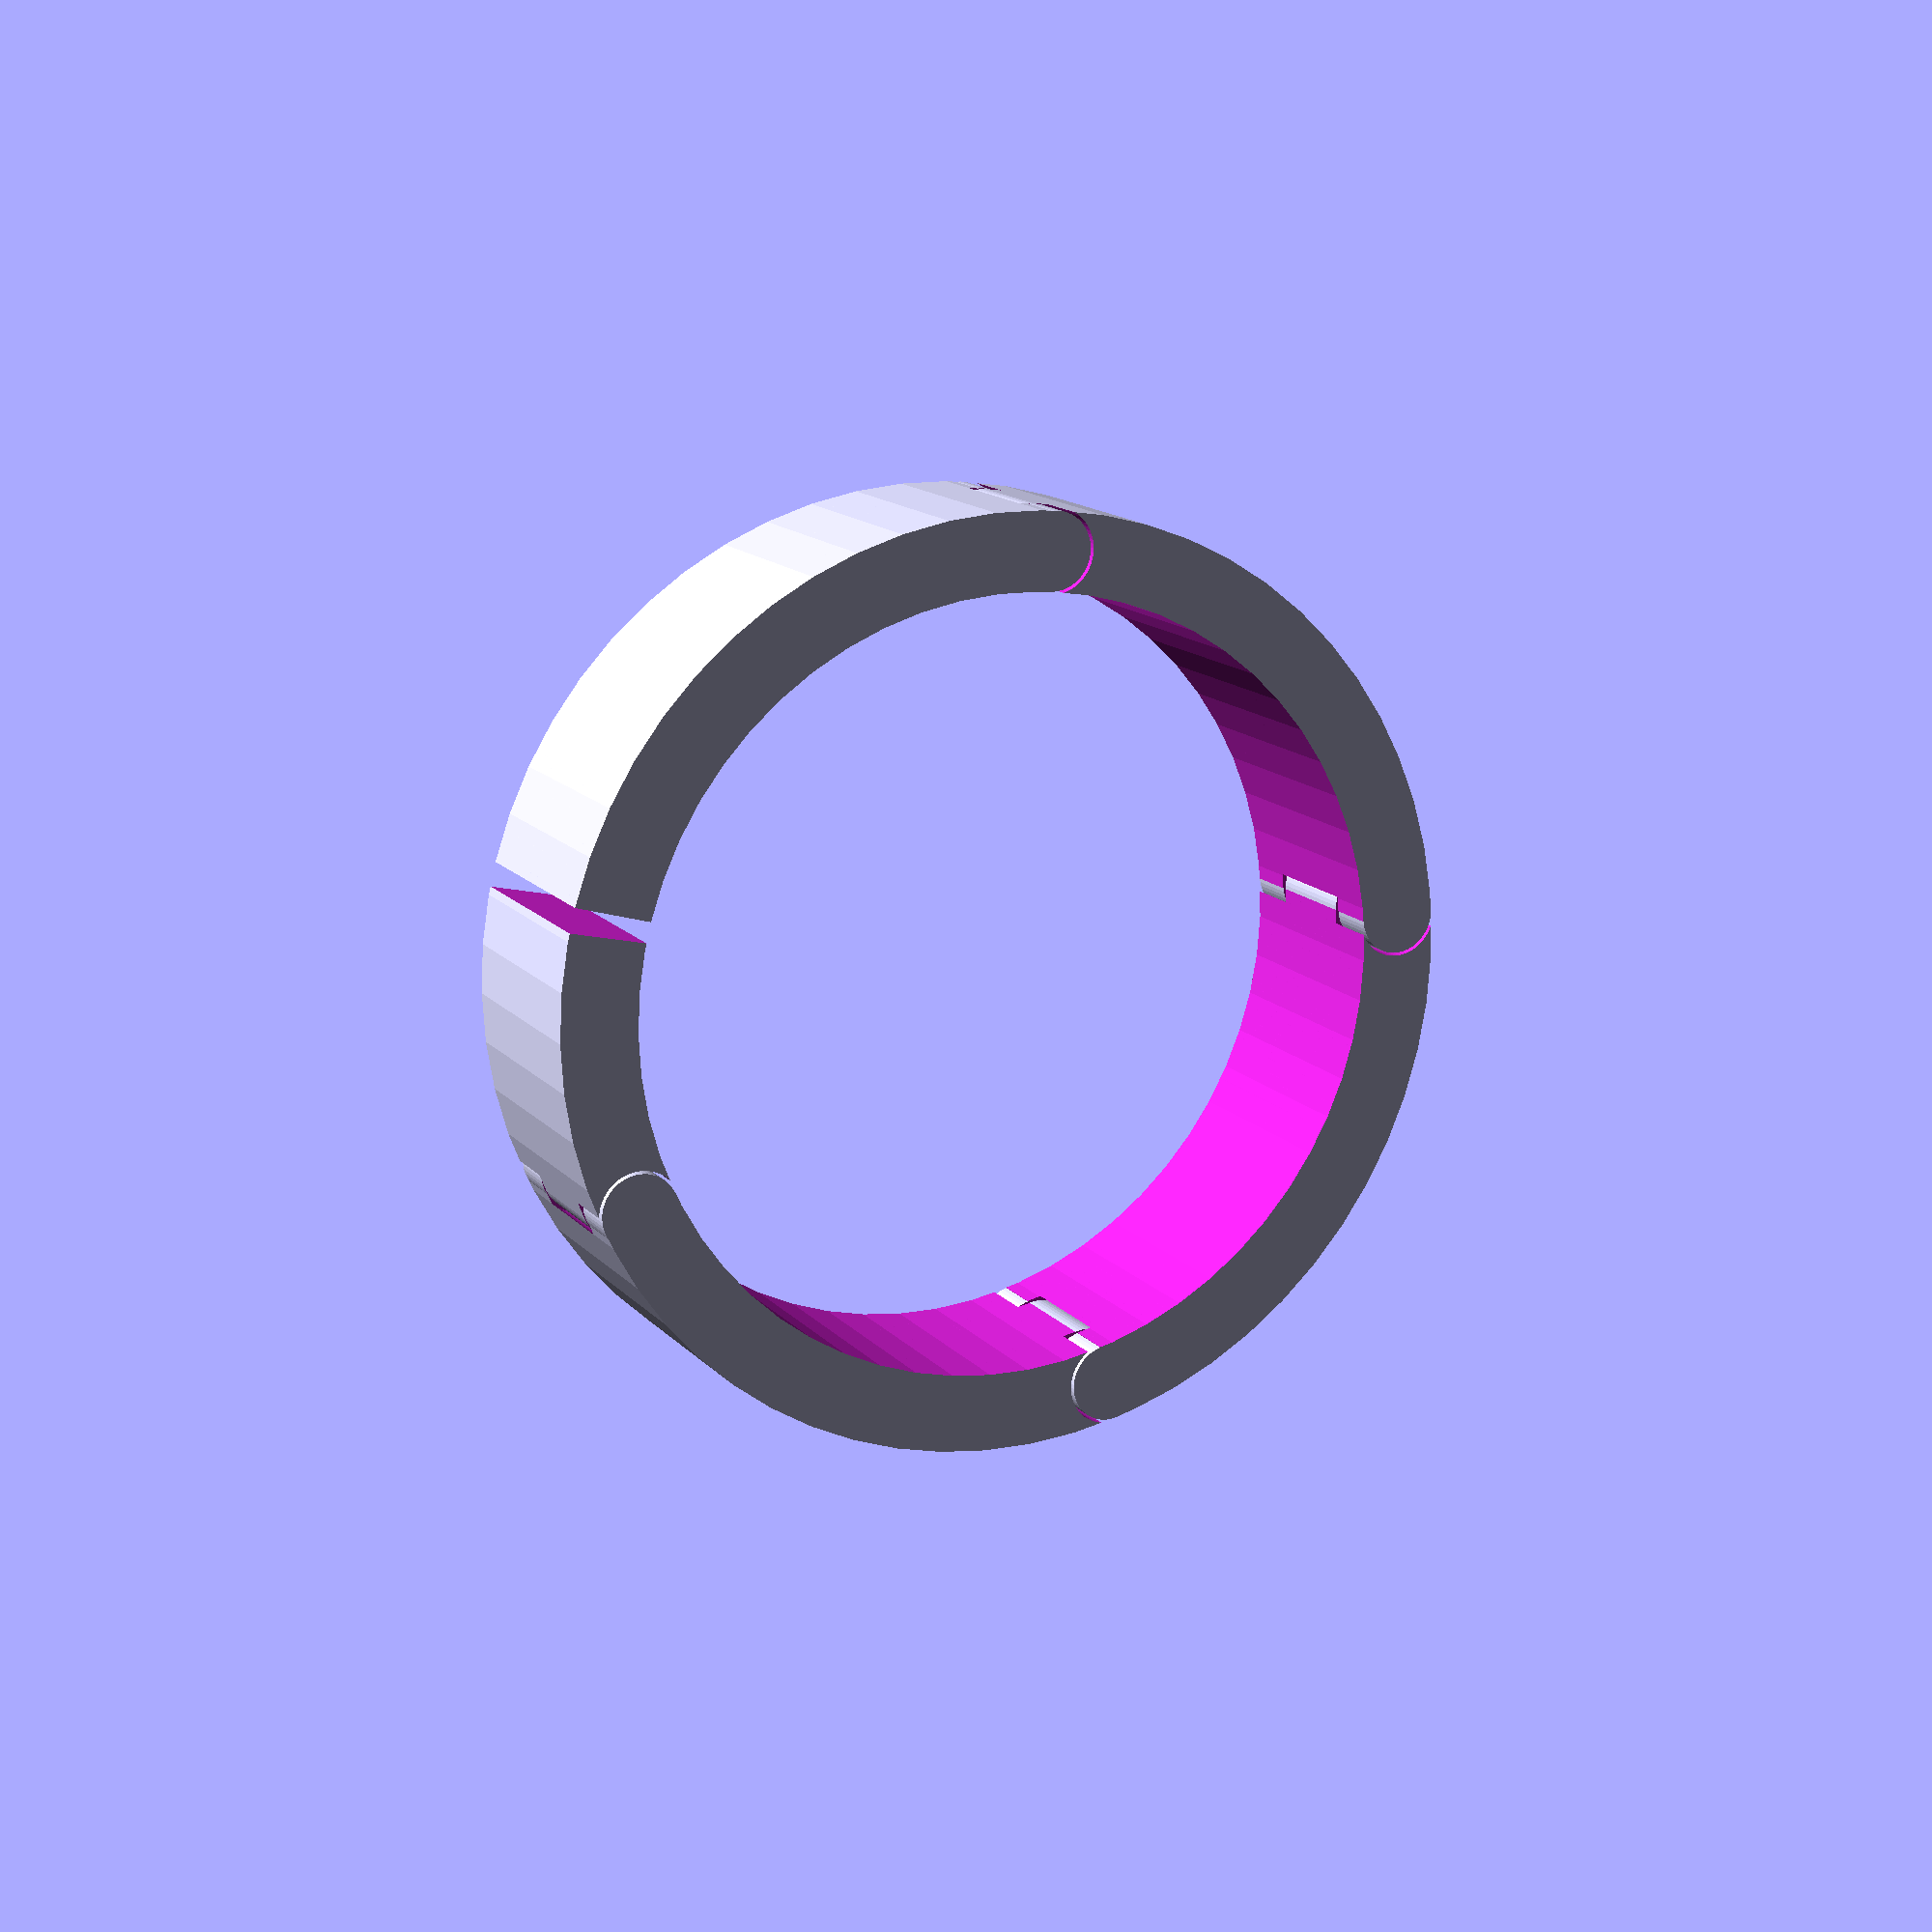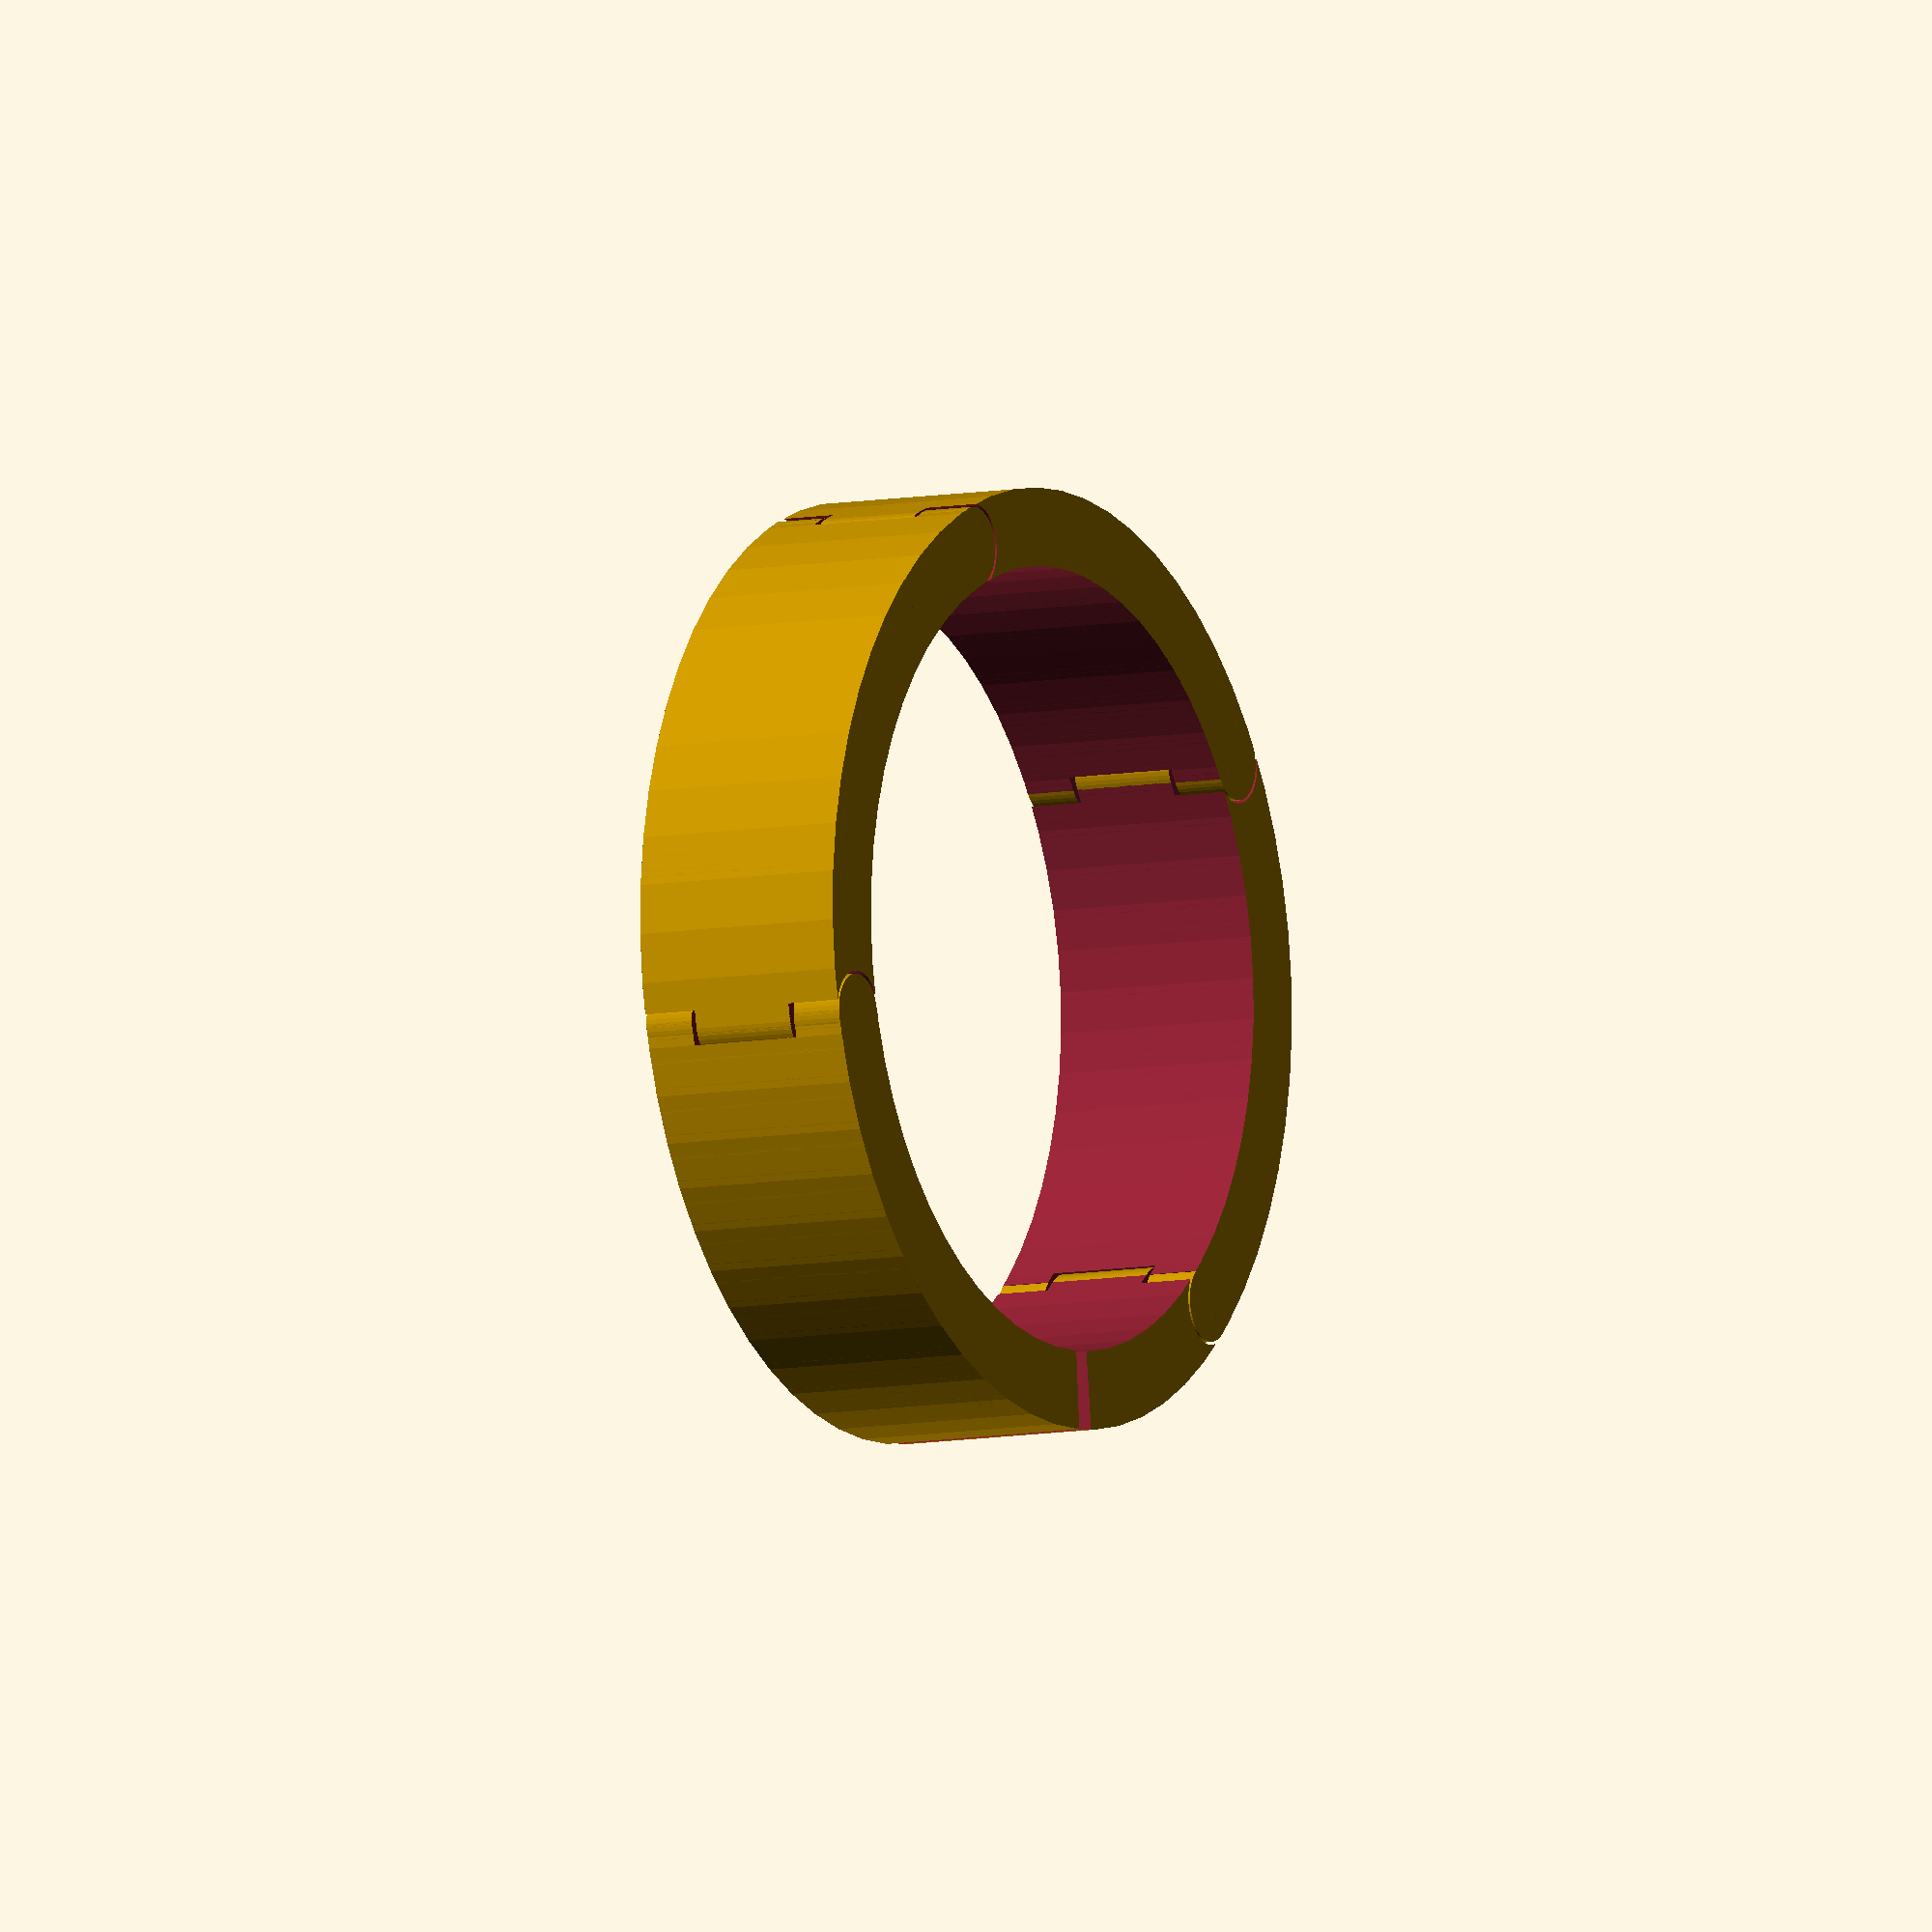
<openscad>
/*[ Main properties of distance piece ] */
// inner diameter
inner_diameter = 25;
// outer diameter
outer_diameter = 30;
// width
width = 7;
/*[ Splitting of the distance piece ] */
// which angle should one piece have?
angle_of_one_piece = 80;
// which gap do you want between start and end of distance piece (in degrees)
angle_of_gap = 3;
// what is the clearance between the chain parts
clearance_between_parts = 0.10;

$fn=60;  // set to higher value for better rendering quality. But 60 should do for most purposes

// determine how many pieces we need (plus additional residual piece to fill the gap to 360°)

residual_piece = 360%angle_of_one_piece; // first have a look if there's some residual by division by the angle of one piece

effective_pieces = (360-residual_piece)/angle_of_one_piece; // and calculate the number of "full" pieces

// now start painting the distance piece
chainpiece(angle_of_one_piece,false,true); // start with a chainpiece which has no startconnector

if(residual_piece == 0) {
    // when no residual by division by the angles of the pieces then the last piece is one of the effective pieces
    if(effective_pieces>2) {
    for (i = [1:effective_pieces-2]) {
      rotate([0,0,angle_of_one_piece*i])
      chainpiece(angle_of_one_piece,true,true);
    }
    }
    
    // draw the final part    
    rotate([0,0,angle_of_one_piece*(effective_pieces-1)])
    chainpiece(angle_of_one_piece-angle_of_gap,true,false);
    
    }
else {  // some different residual part is necessary
    
for (i = [1:effective_pieces-1]) {
      rotate([0,0,angle_of_one_piece*i])
      chainpiece(angle_of_one_piece,true,true);
    }

// draw the final part    
rotate([0,0,angle_of_one_piece*effective_pieces])
chainpiece(residual_piece-angle_of_gap,true,false);
}

// module to draw one distance part with/without connectors
module chainpiece(angle=90,startconnector=true, endconnector=true) {

union() {
   // this is the connector pin of the startconnector. If no startconnector is necessary, we omit it
   if(startconnector) {
    translate([(outer_diameter-inner_diameter)/4.0+inner_diameter/2.0,0,0]) {
    cylinder(r=(outer_diameter-inner_diameter)/8.0, 3.0*width/4.0, center=true);
    }
    }

difference() {

union() {

if(endconnector) {
// this adds the round part of the end connector (no cutaways so far)
rotate([0,0,angle])
translate([(outer_diameter-inner_diameter)/4.0+inner_diameter/2.0,0,0]) {
  cylinder(r=(outer_diameter-inner_diameter)/4.0, width, center=true);
}
}

if(startconnector) {
// this adds the round part of the startconnector
translate([(outer_diameter-inner_diameter)/4.0+inner_diameter/2.0,0,0]) {
cylinder(r=(outer_diameter-inner_diameter)/4.0, width/2.0, center=true);
}
}
  
    
difference() {  // generate a fraction of a ring

  // generate the main ring
  difference() {  // cut out the cylinder ring (inner ring from outer ring)
    cylinder(r=outer_diameter/2.0, width, center=true);
    cylinder(r=inner_diameter/2.0, width*1.1, center=true);
  }

  // generate the cutaways
  union() { // this union of two big cubes cuts away a pie from the ring above
  translate([0,-outer_diameter*0.55,0])
  cube([outer_diameter*1.1,outer_diameter*1.1,width*1.1],center=true);
  rotate([0,0,angle])
  translate([0,outer_diameter*0.55,0])
  cube([outer_diameter*1.1,outer_diameter*1.1,width*1.1],center = true);
  }

}
}
// subtract the clearance we need for the chain elements
union() {

if(endconnector) {
    rotate([0,0,angle])
translate([(outer_diameter-inner_diameter)/4.0+inner_diameter/2.0,0,0]) {
cylinder(r=(outer_diameter-inner_diameter)/4.0+clearance_between_parts, width/2.0+2.0*clearance_between_parts, center=true);
}
}

if(startconnector) { // the two cutaways of the startconnector
translate([(outer_diameter-inner_diameter)/4.0+inner_diameter/2.0,0,3*width/8.0]) {
cylinder(r=(outer_diameter-inner_diameter)/4.0+clearance_between_parts, width/4.0+clearance_between_parts, center=true);
}

translate([(outer_diameter-inner_diameter)/4.0+inner_diameter/2.0,0,-3*width/8.0]) {
cylinder(r=(outer_diameter-inner_diameter)/4.0+clearance_between_parts, width/4.0+clearance_between_parts, center=true);
}
}

if(endconnector) { // space for the pin at endconnector's position to fit the startconnector pin of the net piece
    rotate([0,0,angle])
translate([(outer_diameter-inner_diameter)/4.0+inner_diameter/2.0,0,0]) {
cylinder(r=(outer_diameter-inner_diameter)/8.0+clearance_between_parts, 3.0*width/4.0+2.0*clearance_between_parts, center=true);
}
}

    }

}
}
}

/* Johann Schuster, 29 October 2019, Version 0.01 */
</openscad>
<views>
elev=346.3 azim=344.4 roll=155.0 proj=p view=wireframe
elev=188.0 azim=274.2 roll=60.9 proj=o view=wireframe
</views>
